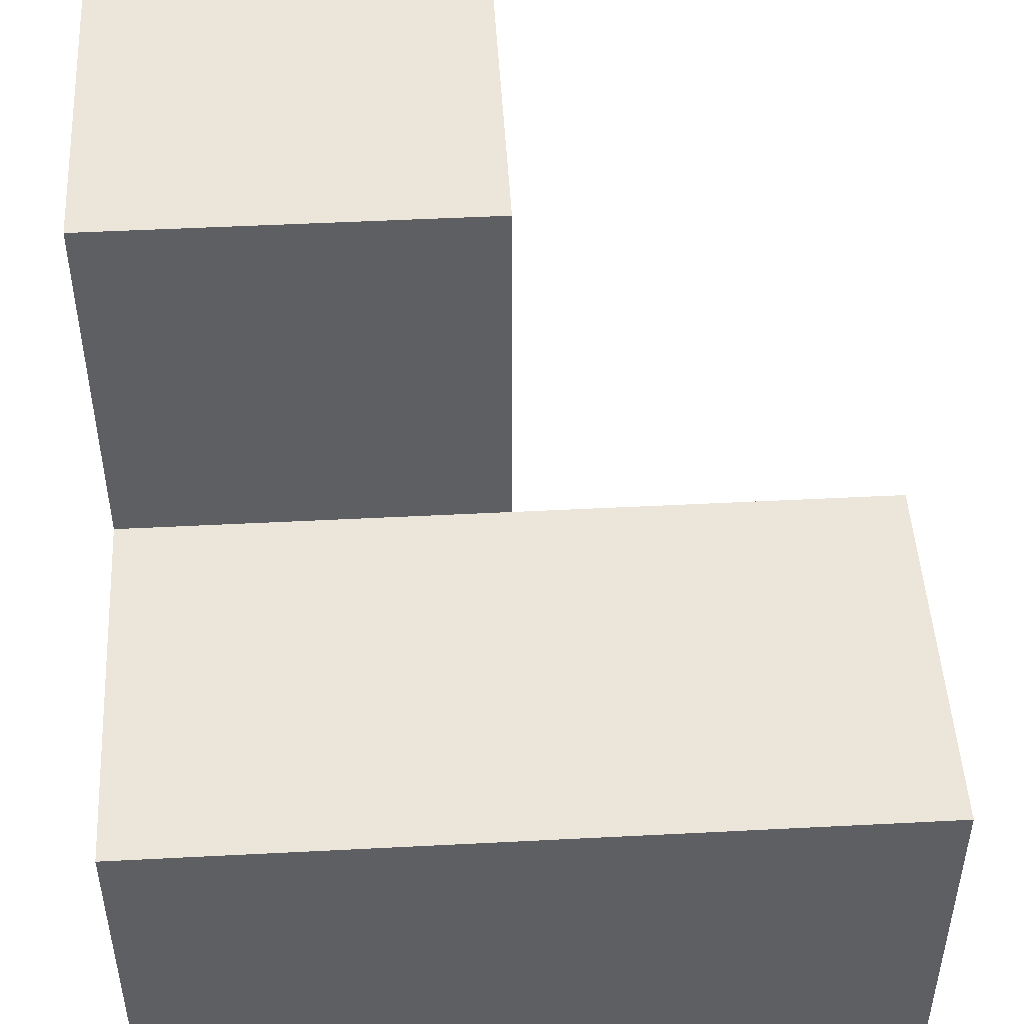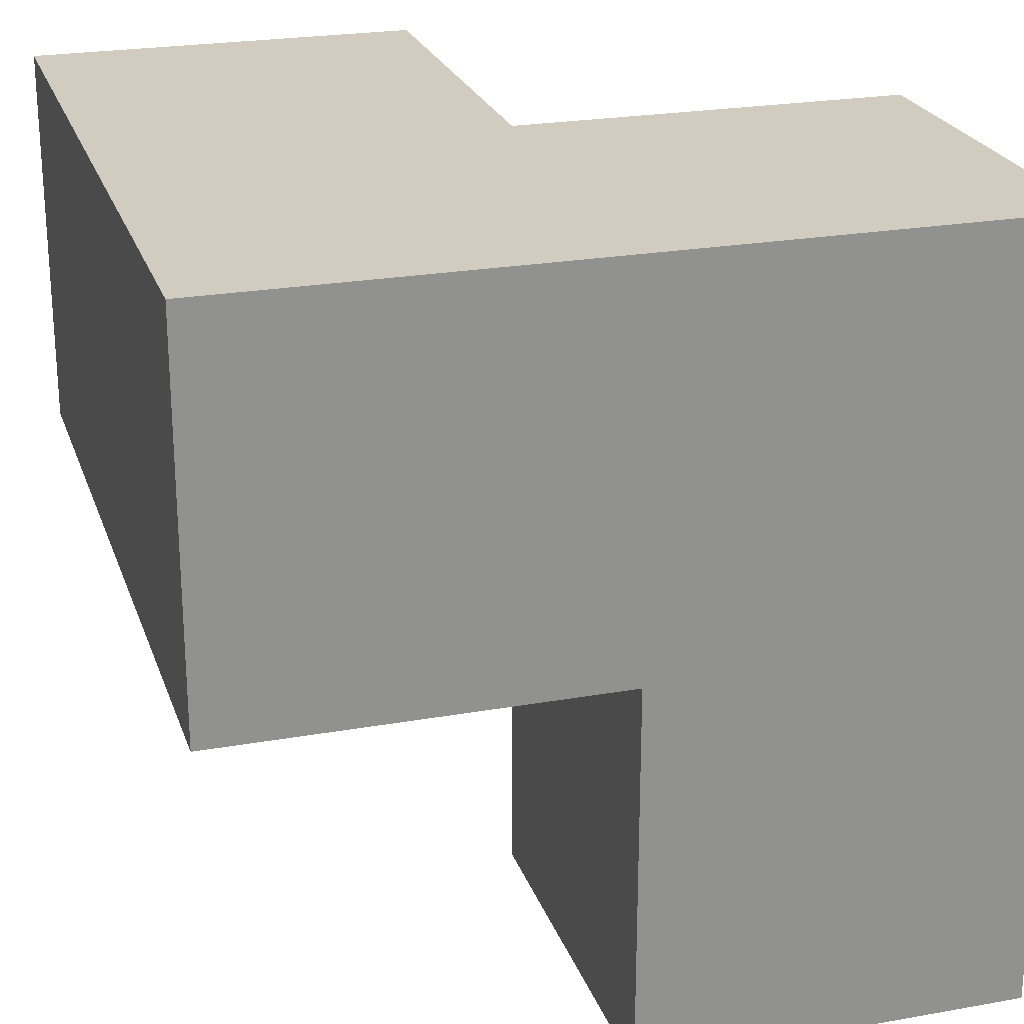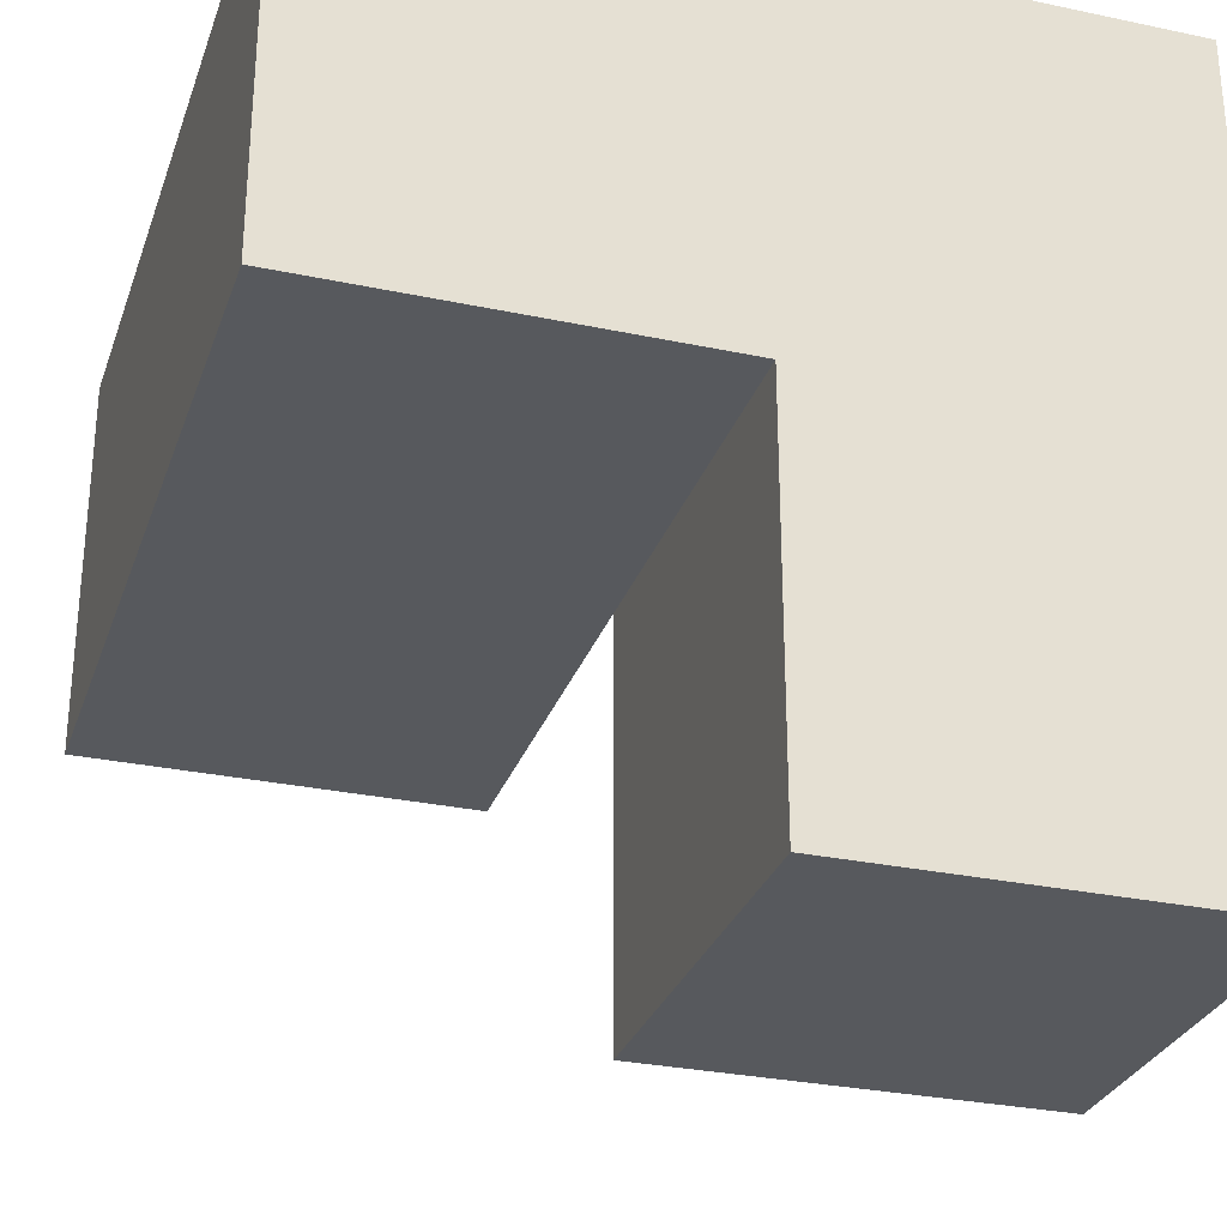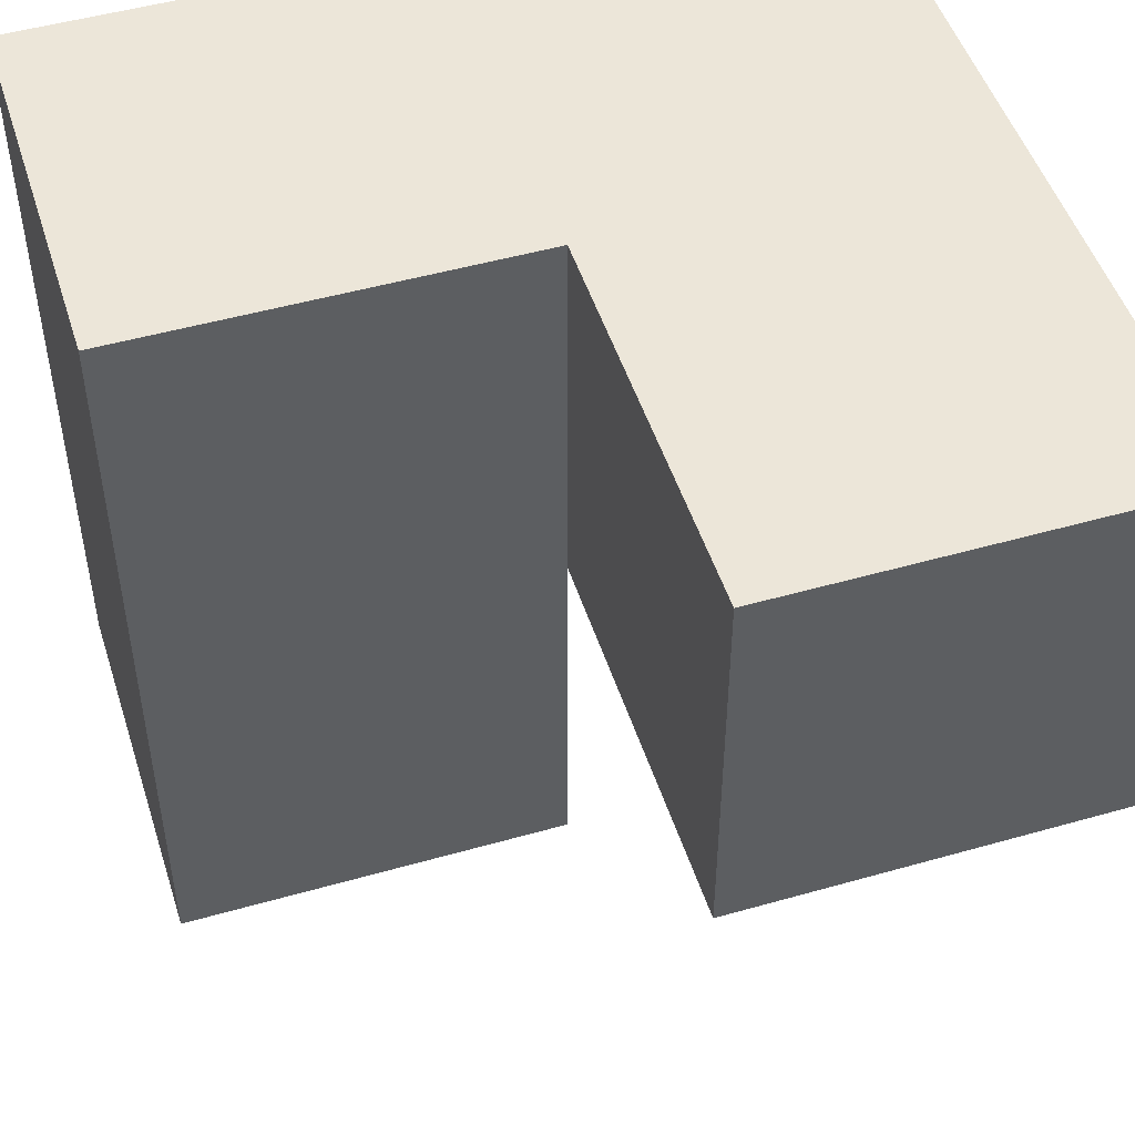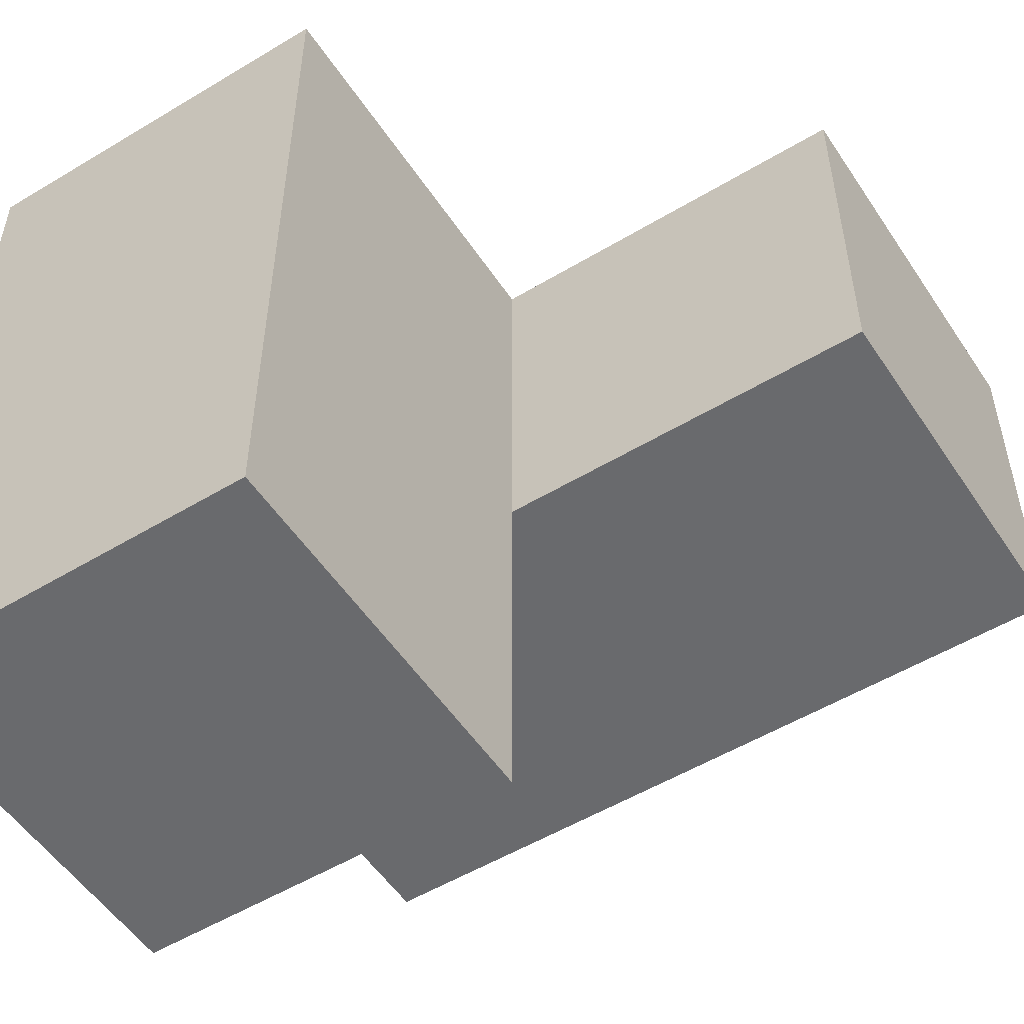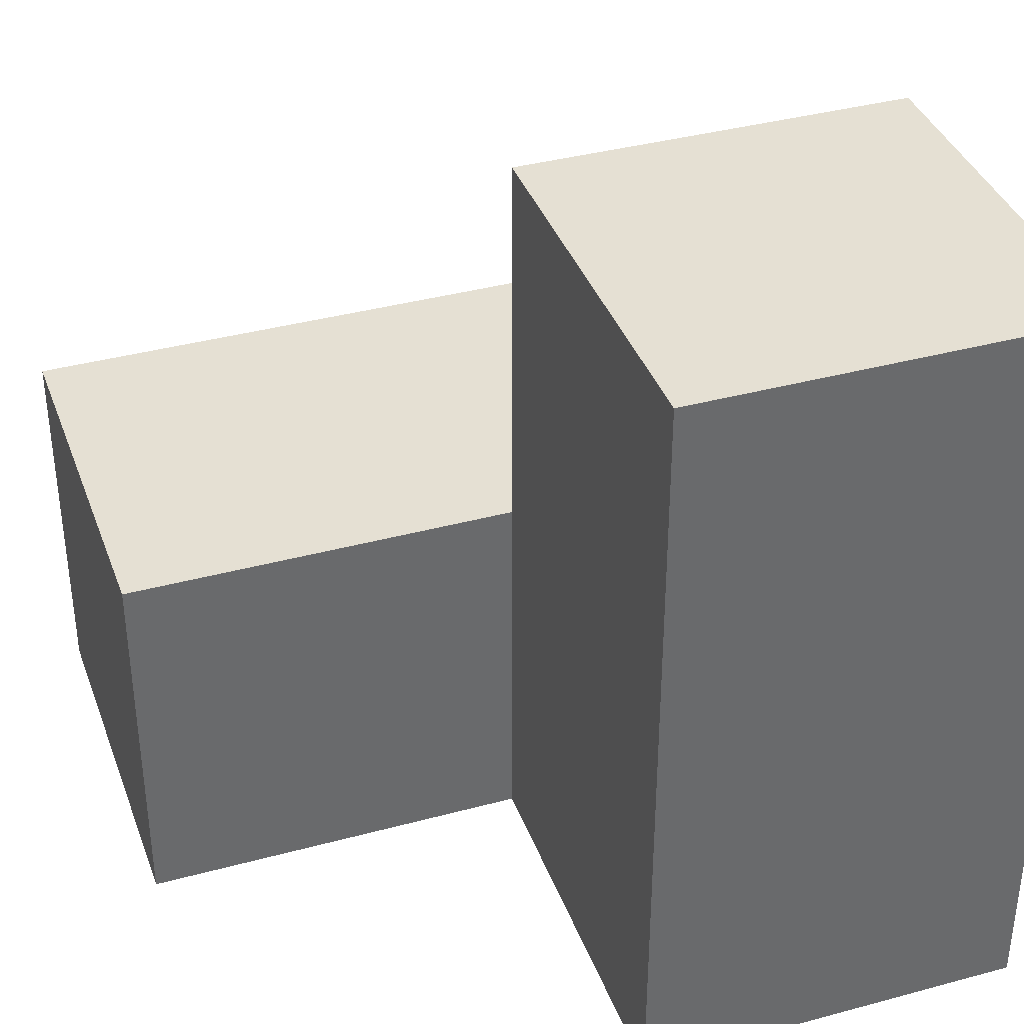
<metadata>
{"format":"obj","ext":"obj","renderer":"f3d","projection":"perspective","resolution":1024,"background":"white","views":[{"elev":48.4,"azim":-93.3,"up":"+Z"},{"elev":23.8,"azim":163.4,"up":"+Y"},{"elev":-29.4,"azim":162.6,"up":"+Y"},{"elev":49.4,"azim":-17.5,"up":"+Y"},{"elev":-53.1,"azim":-57.2,"up":"+Y"},{"elev":37.9,"azim":71.0,"up":"+Z"}]}
</metadata>
<code>
o Cube_Cube.001
v -1 -1 1
v -1 1 1
v -1 -1 -1
v -1 1 -1
v 1 -1 1
v 1 1 1
v 1 -1 -1
v 1 1 -1
v -1 3 1
v -1 3 -1
v 1 3 -1
v 1 3 1
v 3 1 -1
v 3 1 1
v 3 3 -1
v 3 3 1
v 1 3 3
v 1 1 3
v 3 3 3
v 3 1 3
f 4 1 2
f 8 3 4
f 6 7 8
f 2 5 6
f 3 5 1
f 8 14 6
f 11 9 12
f 2 10 4
f 6 9 2
f 4 11 8
f 13 16 14
f 11 13 8
f 12 15 11
f 12 19 16
f 18 19 17
f 14 18 6
f 16 20 14
f 6 17 12
f 4 3 1
f 8 7 3
f 6 5 7
f 2 1 5
f 3 7 5
f 8 13 14
f 11 10 9
f 2 9 10
f 6 12 9
f 4 10 11
f 13 15 16
f 11 15 13
f 12 16 15
f 12 17 19
f 18 20 19
f 14 20 18
f 16 19 20
f 6 18 17

</code>
